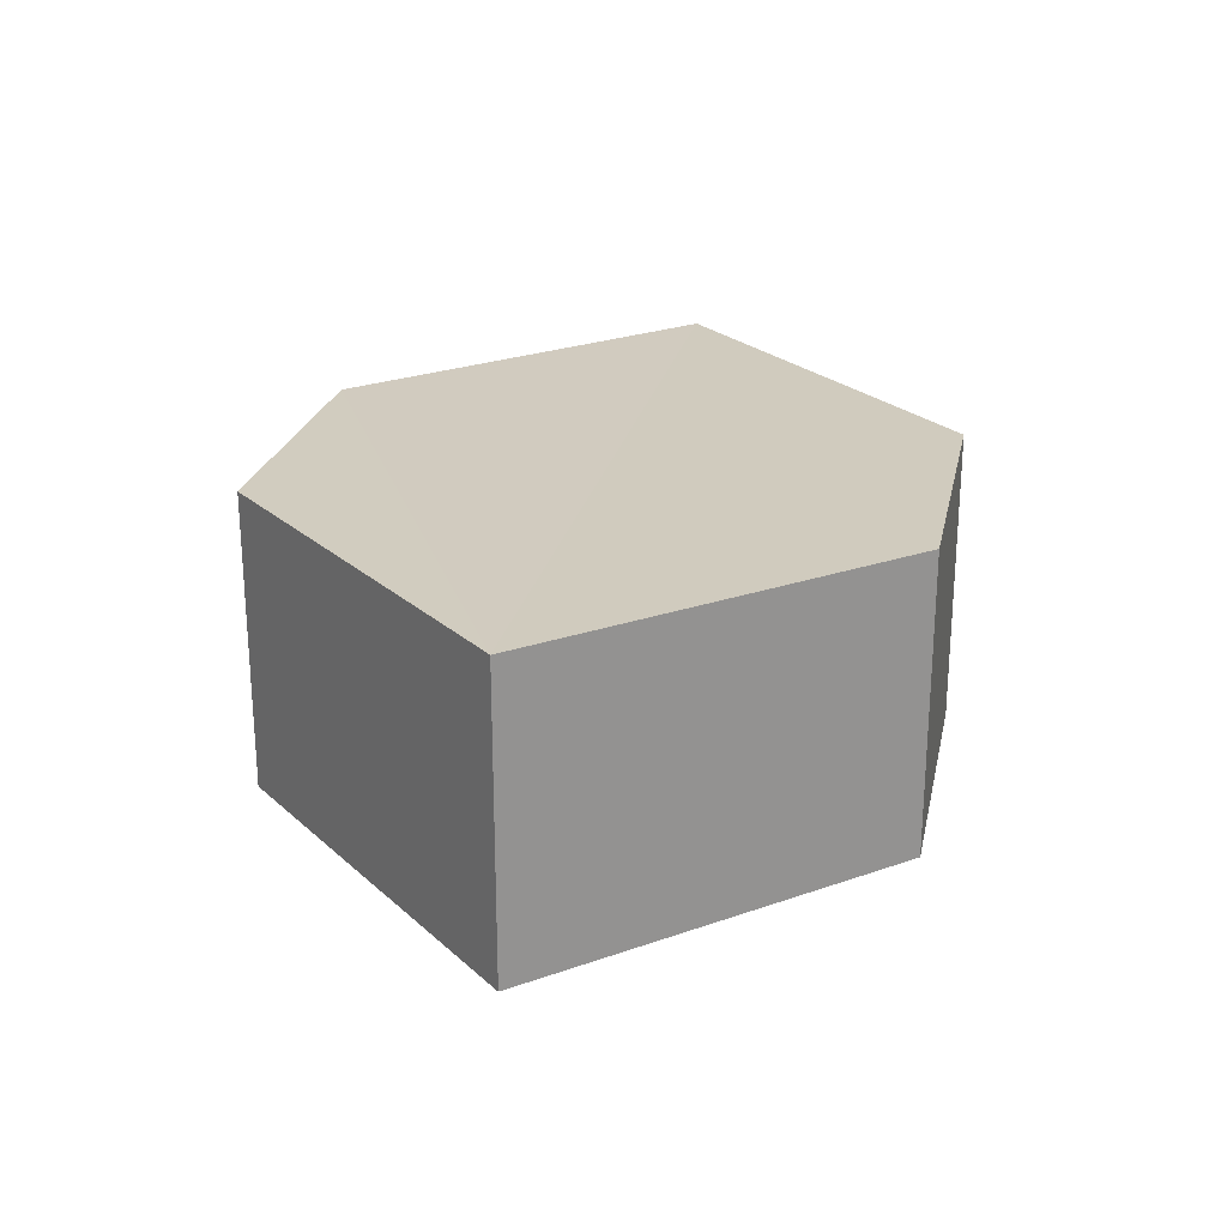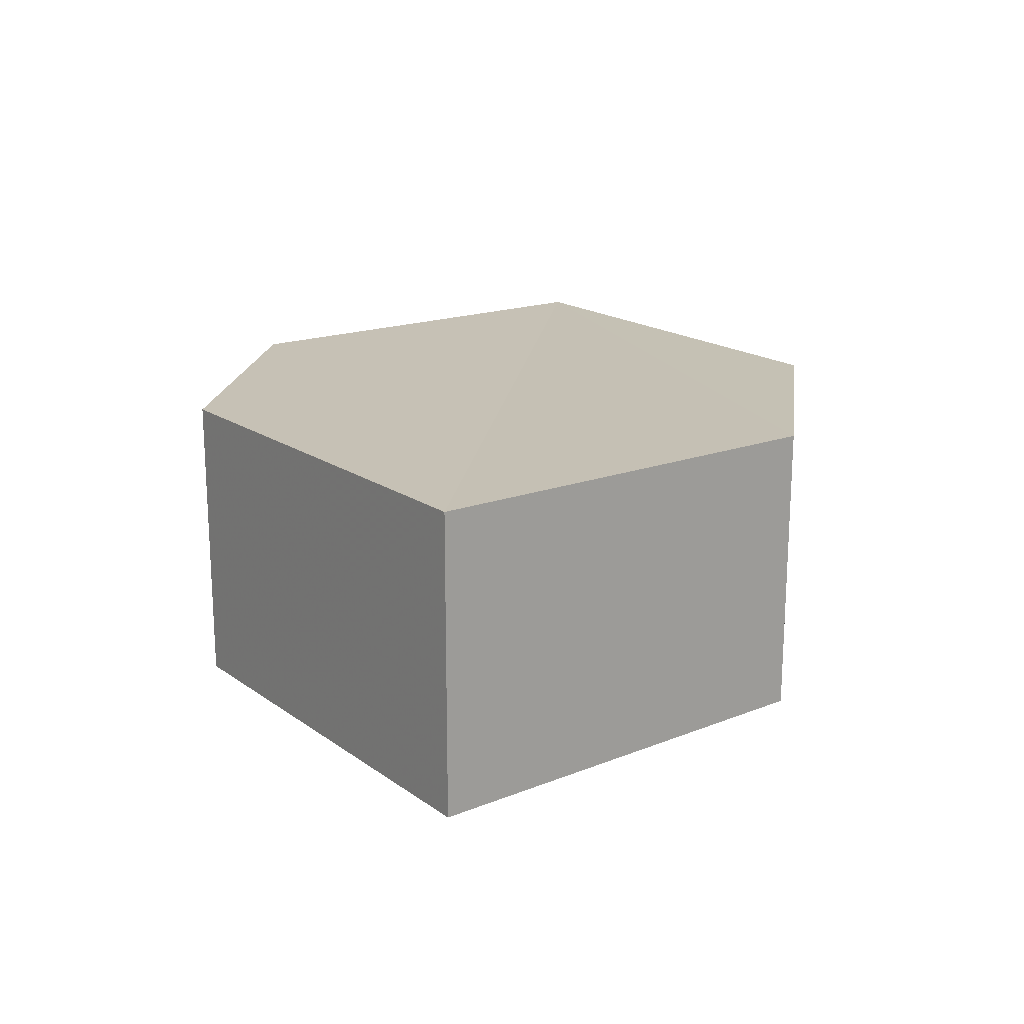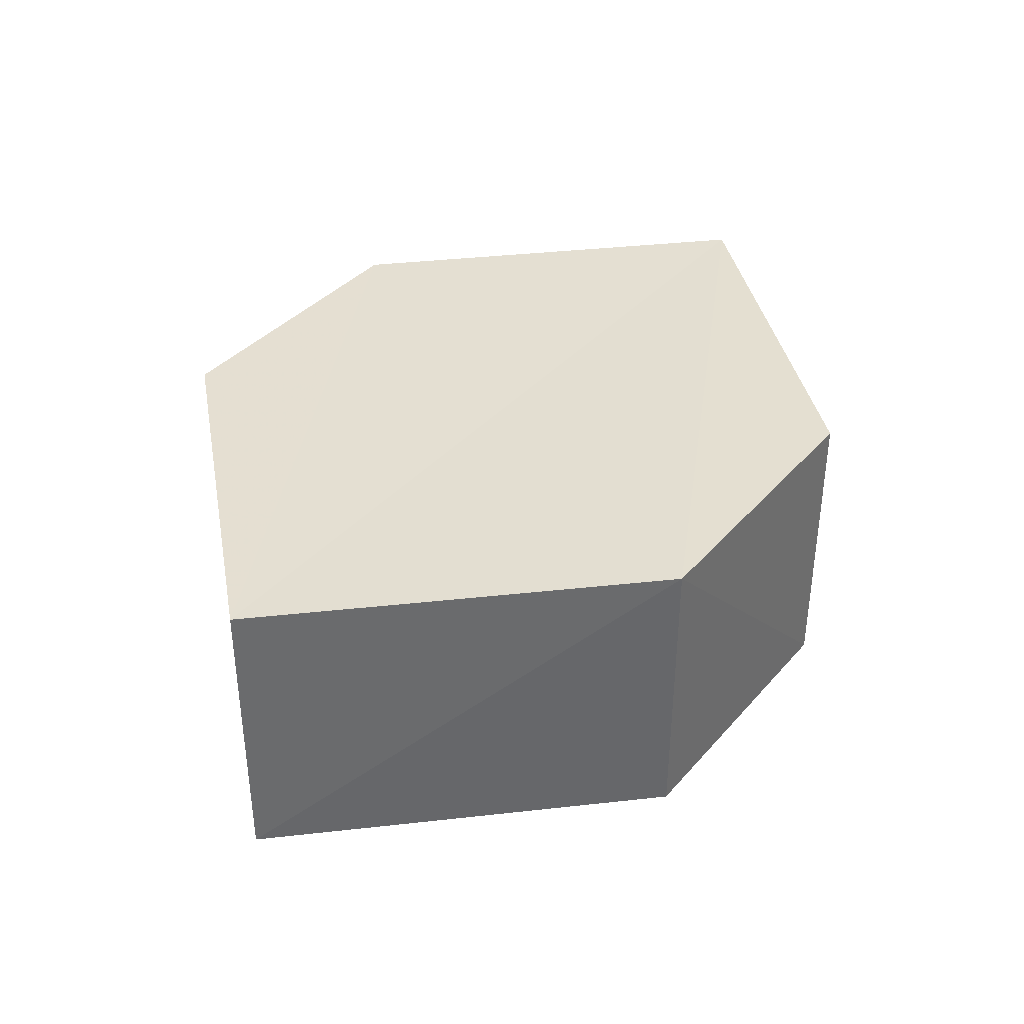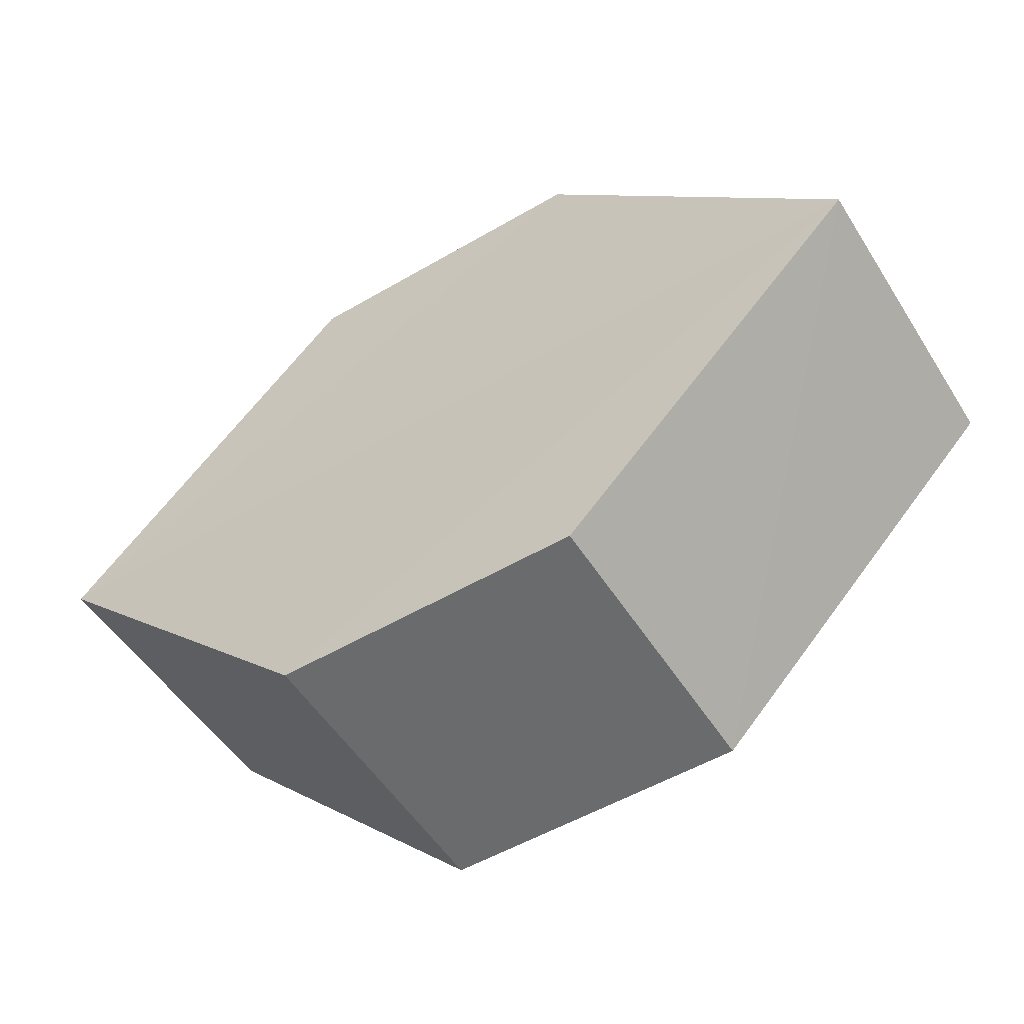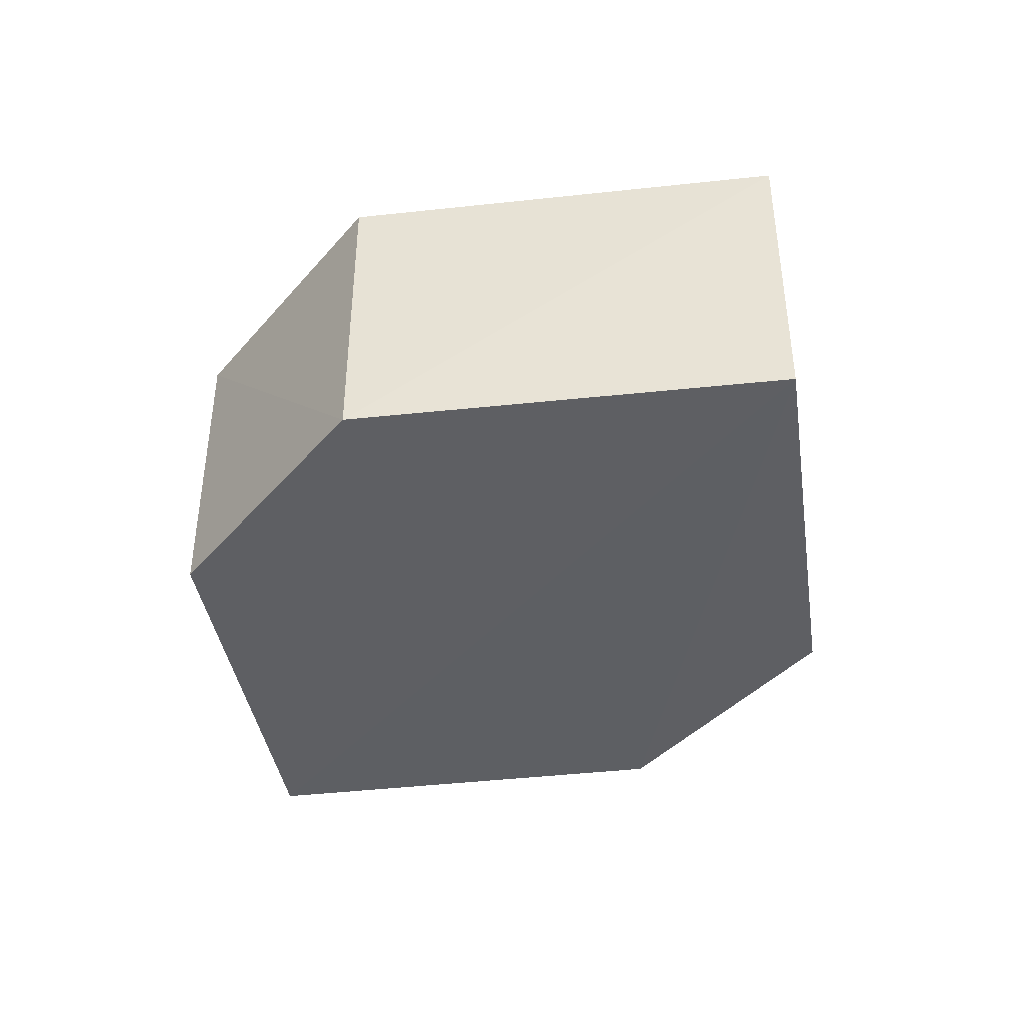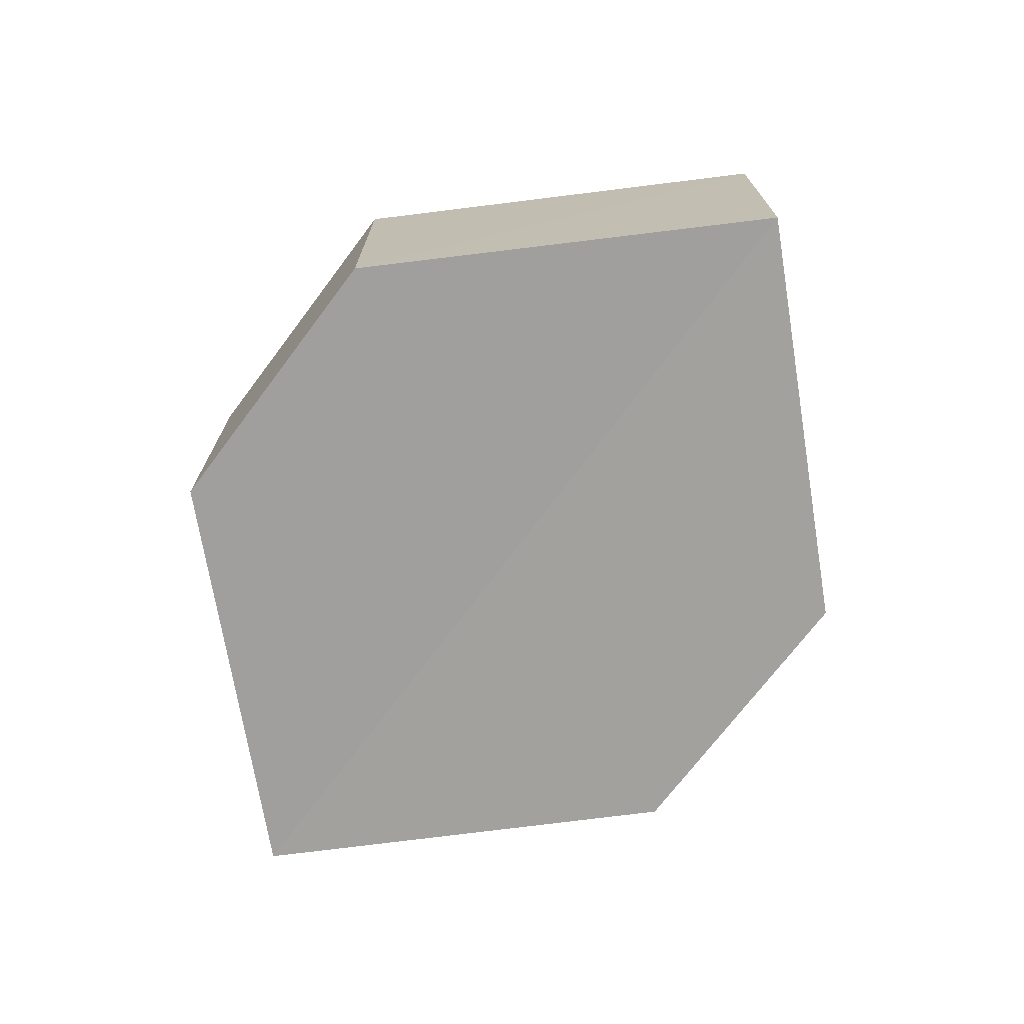
<metadata>
{"format":"obj","ext":"obj","renderer":"f3d","projection":"perspective","resolution":1024,"background":"white","views":[{"elev":23.6,"azim":-78.2,"up":"+Y"},{"elev":18.6,"azim":-82.2,"up":"+Y"},{"elev":37.0,"azim":125.5,"up":"+Y"},{"elev":-53.5,"azim":32.3,"up":"+Z"},{"elev":-41.0,"azim":-126.8,"up":"+Y"},{"elev":-71.6,"azim":-126.9,"up":"+Y"}]}
</metadata>
<code>
o 6174
v 2205 1877 12.83
v 2205 1877 12.84
v 2205 1877 12.83
v 2205 1877 12.83
v 2205 1877 12.83
v 2205 1877 12.82
v 2205 1877 12.82
v 2205 1877 12.82
v 2205 1877 12.82
v 2205 1877 12.82
v 2205 1877 12.83
v 2205 1877 12.82
v 2205 1877 12.82
v 2205 1877 12.83
v 2205 1877 12.82
v 2205 1877 12.83
v 2205 1877 12.83
v 2205 1877 12.84
v 2205 1877 12.83
v 2205 1877 12.84
v 2205 1877 12.83
v 2205 1877 12.84
v 2205 1877 12.84
v 2205 1877 12.83
v 2205 1877 12.84
v 2205 1877 12.84
v 2205 1877 12.84
v 2205 1877 12.84
v 2205 1877 12.84
v 2205 1877 12.84
v 2205 1877 12.83
v 2205 1877 12.84
v 2205 1877 12.83
v 2205 1877 12.82
v 2205 1877 12.83
v 2205 1877 12.83
v 2205 1877 12.82
v 2205 1877 12.82
v 2205 1877 12.82
v 2205 1877 12.83
f 1 2 3
f 4 5 2
f 6 5 7
f 8 6 9
f 10 11 1
f 10 12 13
f 12 14 15
f 8 16 17
f 17 2 18
f 19 14 20
f 17 20 21
f 1 20 22
f 23 24 25
f 26 23 27
f 28 29 30
f 29 31 32
f 33 34 35
f 36 34 37
f 33 38 39
f 36 38 40

</code>
